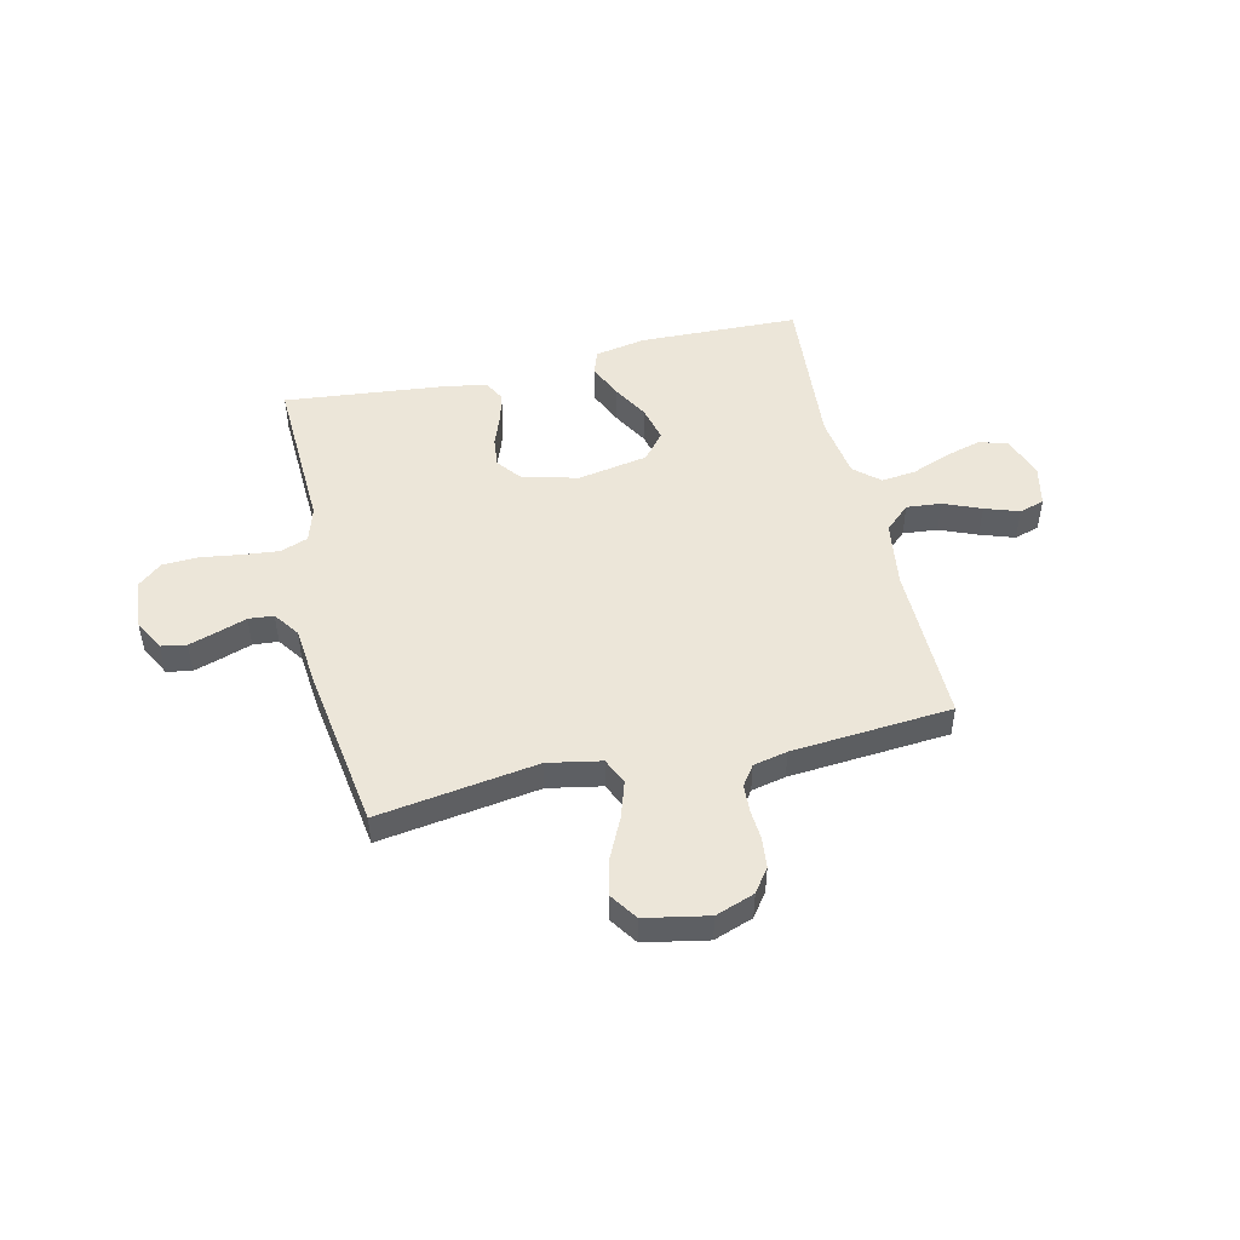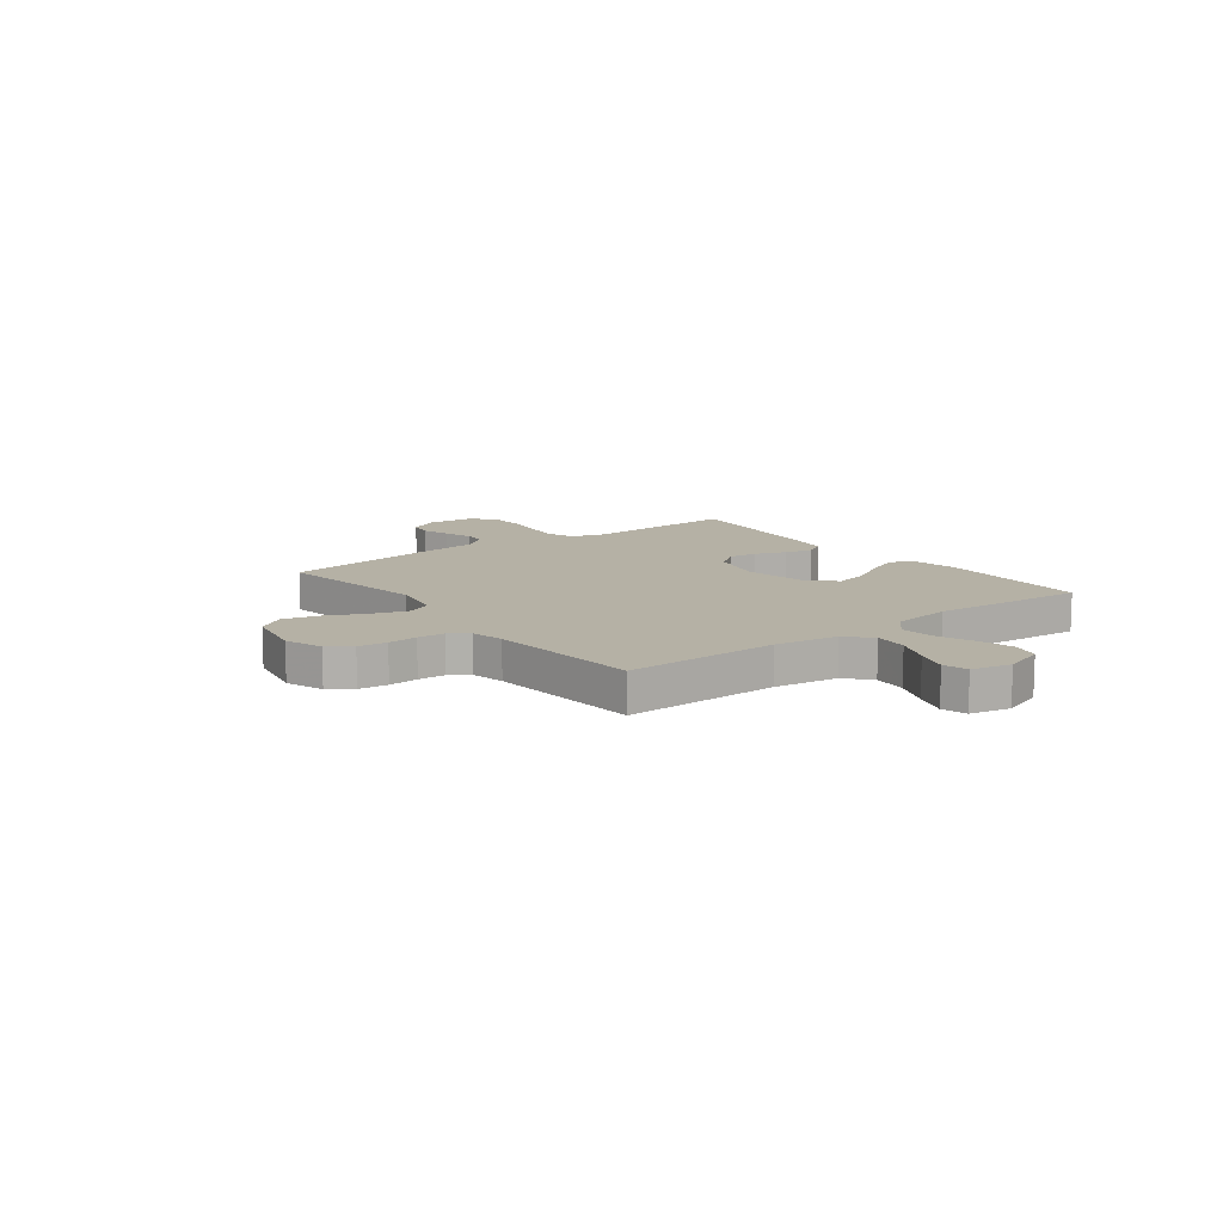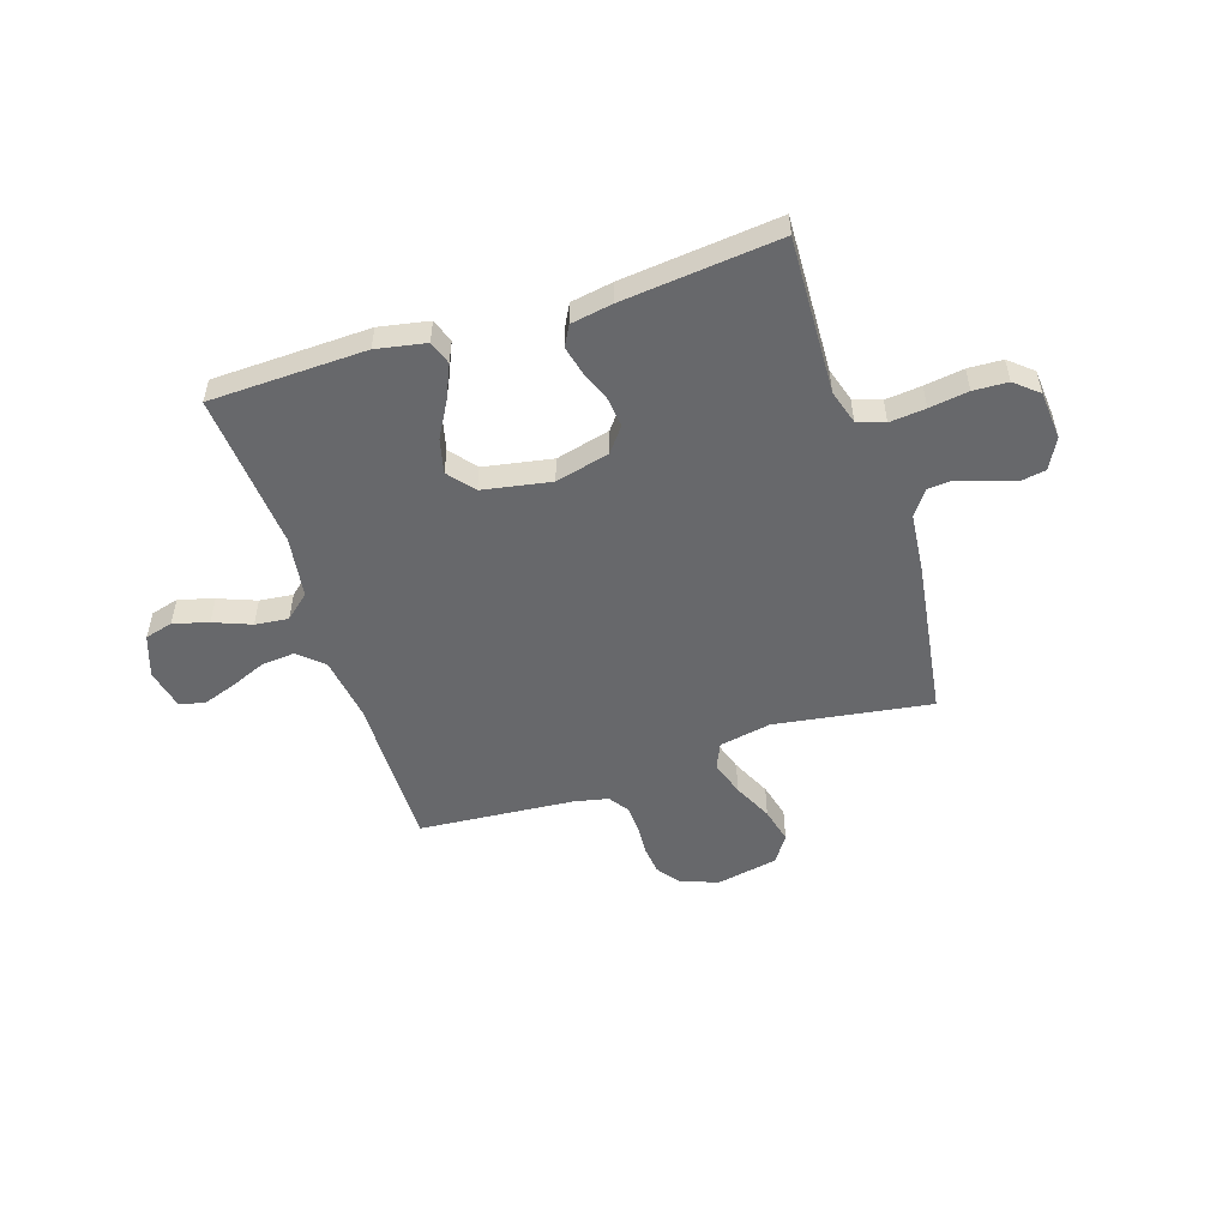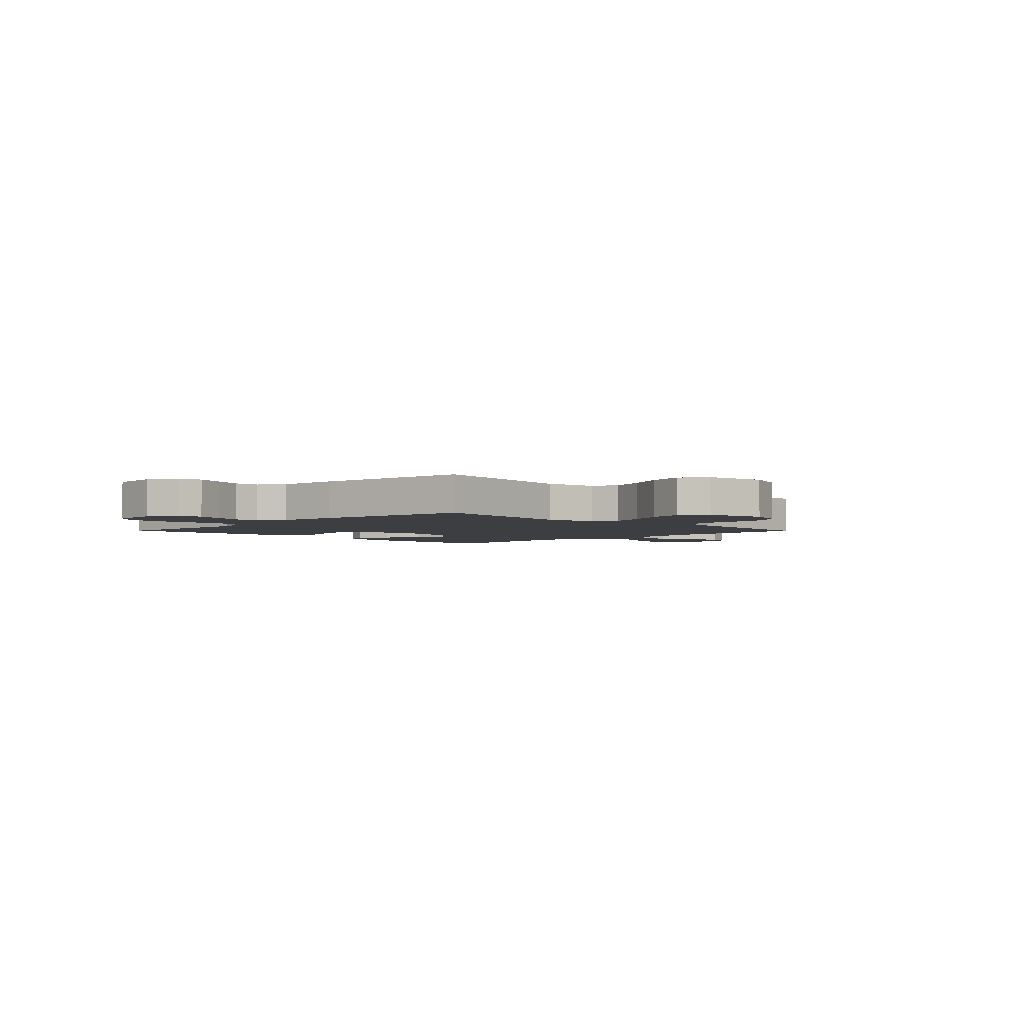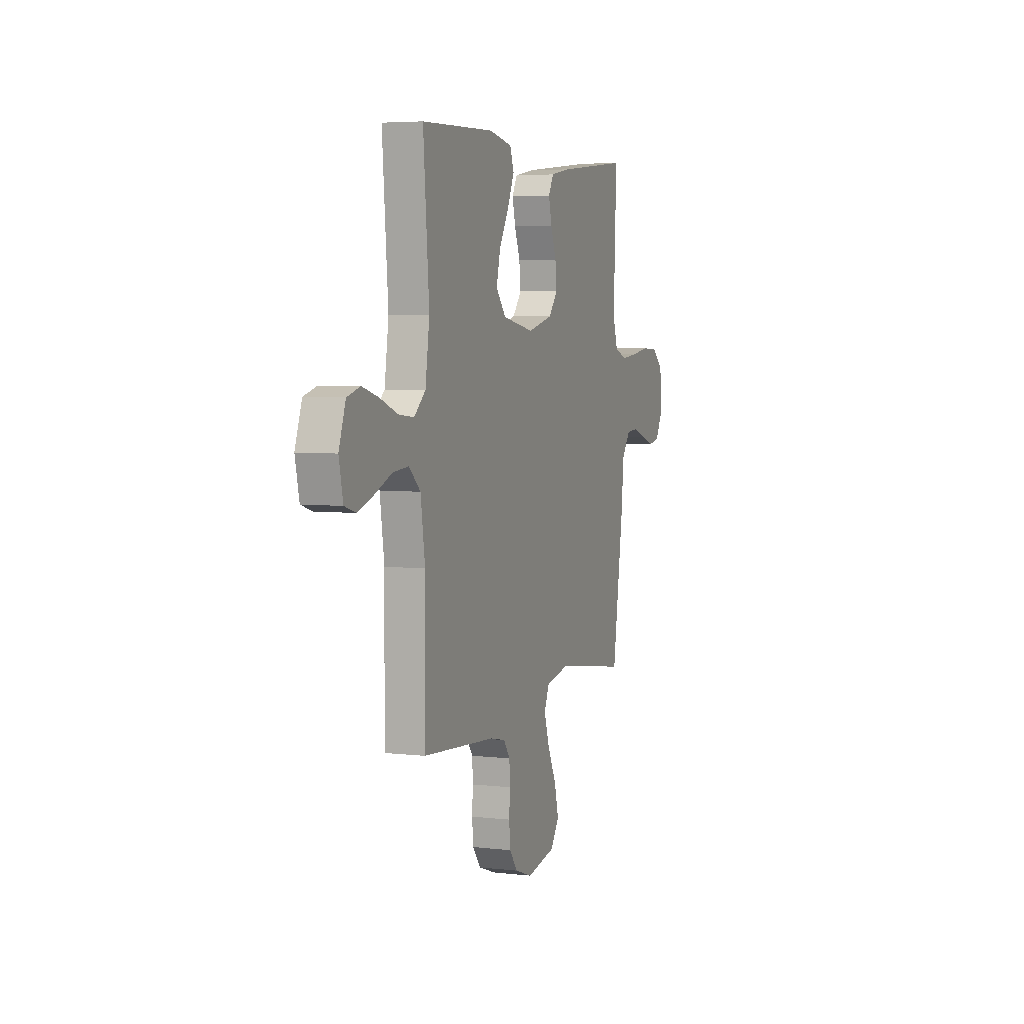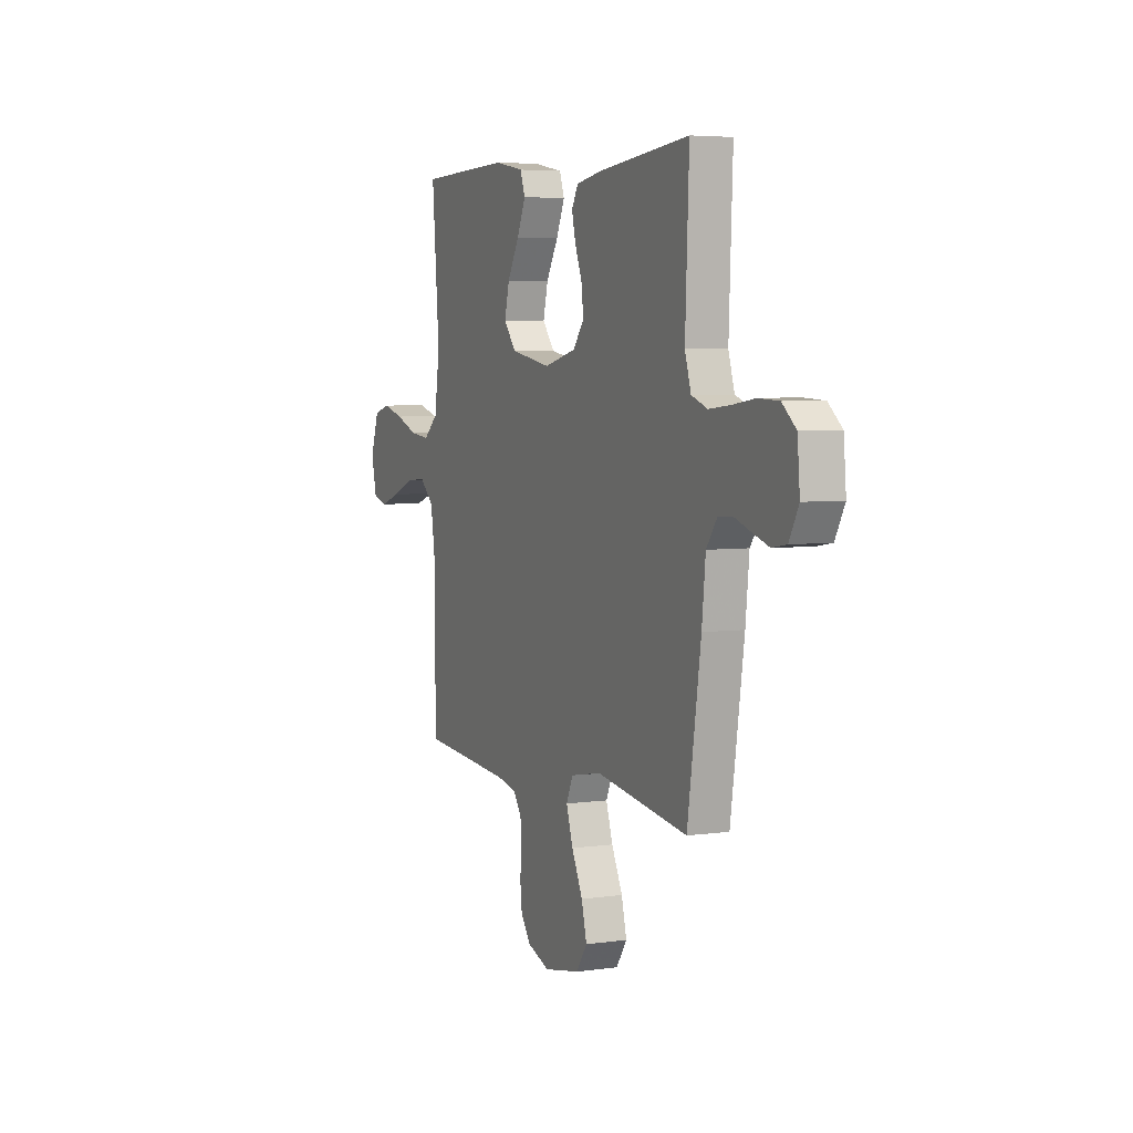
<metadata>
{"format":"obj","ext":"obj","renderer":"f3d","projection":"perspective","resolution":1024,"background":"white","views":[{"elev":49.2,"azim":166.9,"up":"+Y"},{"elev":11.8,"azim":-127.2,"up":"+Y"},{"elev":-52.4,"azim":17.9,"up":"+Y"},{"elev":-3.2,"azim":134.8,"up":"+Y"},{"elev":4.8,"azim":-69.9,"up":"+Z"},{"elev":4.9,"azim":65.8,"up":"+Z"}]}
</metadata>
<code>
v 0.5 0.07 0.5
v 0.488 0.07 0.2
v 0.508 0.07 0.135
v 0.56 0.07 0.116
v 0.629 0.07 0.123
v 0.704 0.07 0.134
v 0.77 0.07 0.131
v 0.815 0.07 0.093
v 0.823 0.07 0
v 0.792 0.07 -0.058
v 0.745 0.07 -0.066
v 0.692 0.07 -0.049
v 0.637 0.07 -0.03
v 0.59 0.07 -0.034
v 0.556 0.07 -0.082
v 0.544 0.07 -0.2
v 0.5 0.07 -0.5
v 0.2 0.07 -0.455
v 0.1 0.07 -0.474
v 0.078 0.07 -0.523
v 0.1 0.07 -0.591
v 0.136 0.07 -0.666
v 0.153 0.07 -0.735
v 0.118 0.07 -0.787
v 0 0.07 -0.81
v -0.073 0.07 -0.784
v -0.105 0.07 -0.74
v -0.111 0.07 -0.684
v -0.107 0.07 -0.627
v -0.11 0.07 -0.575
v -0.136 0.07 -0.538
v -0.2 0.07 -0.524
v -0.5 0.07 -0.5
v -0.497 0.07 -0.2
v -0.515 0.07 -0.077
v -0.562 0.07 -0.034
v -0.627 0.07 -0.04
v -0.697 0.07 -0.069
v -0.761 0.07 -0.091
v -0.808 0.07 -0.077
v -0.825 0.07 0
v -0.797 0.07 0.08
v -0.743 0.07 0.095
v -0.676 0.07 0.076
v -0.604 0.07 0.048
v -0.54 0.07 0.041
v -0.493 0.07 0.082
v -0.476 0.07 0.2
v -0.5 0.07 0.5
v -0.2 0.07 0.509
v -0.105 0.07 0.491
v -0.089 0.07 0.446
v -0.117 0.07 0.382
v -0.156 0.07 0.313
v -0.172 0.07 0.247
v -0.131 0.07 0.197
v 0 0.07 0.173
v 0.104 0.07 0.199
v 0.14 0.07 0.245
v 0.134 0.07 0.302
v 0.111 0.07 0.362
v 0.098 0.07 0.416
v 0.119 0.07 0.455
v 0.2 0.07 0.469
v 0.5 0 0.5
v 0.488 0 0.2
v 0.508 0 0.135
v 0.56 0 0.116
v 0.629 0 0.123
v 0.704 0 0.134
v 0.77 0 0.131
v 0.815 0 0.093
v 0.823 0 0
v 0.792 0 -0.058
v 0.745 0 -0.066
v 0.692 0 -0.049
v 0.637 0 -0.03
v 0.59 0 -0.034
v 0.556 0 -0.082
v 0.544 0 -0.2
v 0.5 0 -0.5
v 0.2 0 -0.455
v 0.1 0 -0.474
v 0.078 0 -0.523
v 0.1 0 -0.591
v 0.136 0 -0.666
v 0.153 0 -0.735
v 0.118 0 -0.787
v 0 0 -0.81
v -0.073 0 -0.784
v -0.105 0 -0.74
v -0.111 0 -0.684
v -0.107 0 -0.627
v -0.11 0 -0.575
v -0.136 0 -0.538
v -0.2 0 -0.524
v -0.5 0 -0.5
v -0.497 0 -0.2
v -0.515 0 -0.077
v -0.562 0 -0.034
v -0.627 0 -0.04
v -0.697 0 -0.069
v -0.761 0 -0.091
v -0.808 0 -0.077
v -0.825 0 0
v -0.797 0 0.08
v -0.743 0 0.095
v -0.676 0 0.076
v -0.604 0 0.048
v -0.54 0 0.041
v -0.493 0 0.082
v -0.476 0 0.2
v -0.5 0 0.5
v -0.2 0 0.509
v -0.105 0 0.491
v -0.089 0 0.446
v -0.117 0 0.382
v -0.156 0 0.313
v -0.172 0 0.247
v -0.131 0 0.197
v 0 0 0.173
v 0.104 0 0.199
v 0.14 0 0.245
v 0.134 0 0.302
v 0.111 0 0.362
v 0.098 0 0.416
v 0.119 0 0.455
v 0.2 0 0.469
f 63 64 1 2
f 60 61 62 63
f 59 60 63 2
f 58 59 2 3
f 57 58 3 4
f 51 52 53 54
f 49 50 51 54
f 48 49 54 55
f 47 48 55 56
f 42 43 44 45
f 40 41 42 45
f 40 45 46
f 37 38 39 40
f 37 40 46
f 36 37 46 47
f 32 33 34
f 31 32 34 35
f 26 27 28 29
f 26 29 30
f 25 26 30
f 24 25 30
f 21 22 23 24
f 20 21 24 30
f 19 20 30 31
f 15 16 17 18
f 14 15 18 19
f 10 11 12 13
f 8 9 10 13
f 8 13 14
f 5 6 7 8
f 4 5 8 14
f 57 4 14 19
f 35 36 47 56
f 35 56 57
f 19 31 35 57
f 66 65 128 127
f 127 126 125 124
f 66 127 124 123
f 67 66 123 122
f 68 67 122 121
f 118 117 116 115
f 118 115 114 113
f 119 118 113 112
f 120 119 112 111
f 109 108 107 106
f 109 106 105 104
f 110 109 104
f 104 103 102 101
f 110 104 101
f 111 110 101 100
f 98 97 96
f 99 98 96 95
f 93 92 91 90
f 94 93 90
f 94 90 89
f 94 89 88
f 88 87 86 85
f 94 88 85 84
f 95 94 84 83
f 82 81 80 79
f 83 82 79 78
f 77 76 75 74
f 77 74 73 72
f 78 77 72
f 72 71 70 69
f 78 72 69 68
f 83 78 68 121
f 120 111 100 99
f 121 120 99
f 121 99 95 83
f 1 65 66 2
f 2 66 67 3
f 3 67 68 4
f 4 68 69 5
f 5 69 70 6
f 6 70 71 7
f 7 71 72 8
f 8 72 73 9
f 9 73 74 10
f 10 74 75 11
f 11 75 76 12
f 12 76 77 13
f 13 77 78 14
f 14 78 79 15
f 15 79 80 16
f 16 80 81 17
f 17 81 82 18
f 18 82 83 19
f 19 83 84 20
f 20 84 85 21
f 21 85 86 22
f 22 86 87 23
f 23 87 88 24
f 24 88 89 25
f 25 89 90 26
f 26 90 91 27
f 27 91 92 28
f 28 92 93 29
f 29 93 94 30
f 30 94 95 31
f 31 95 96 32
f 32 96 97 33
f 33 97 98 34
f 34 98 99 35
f 35 99 100 36
f 36 100 101 37
f 37 101 102 38
f 38 102 103 39
f 39 103 104 40
f 40 104 105 41
f 41 105 106 42
f 42 106 107 43
f 43 107 108 44
f 44 108 109 45
f 45 109 110 46
f 46 110 111 47
f 47 111 112 48
f 48 112 113 49
f 49 113 114 50
f 50 114 115 51
f 51 115 116 52
f 52 116 117 53
f 53 117 118 54
f 54 118 119 55
f 55 119 120 56
f 56 120 121 57
f 57 121 122 58
f 58 122 123 59
f 59 123 124 60
f 60 124 125 61
f 61 125 126 62
f 62 126 127 63
f 63 127 128 64
f 64 128 65 1

</code>
